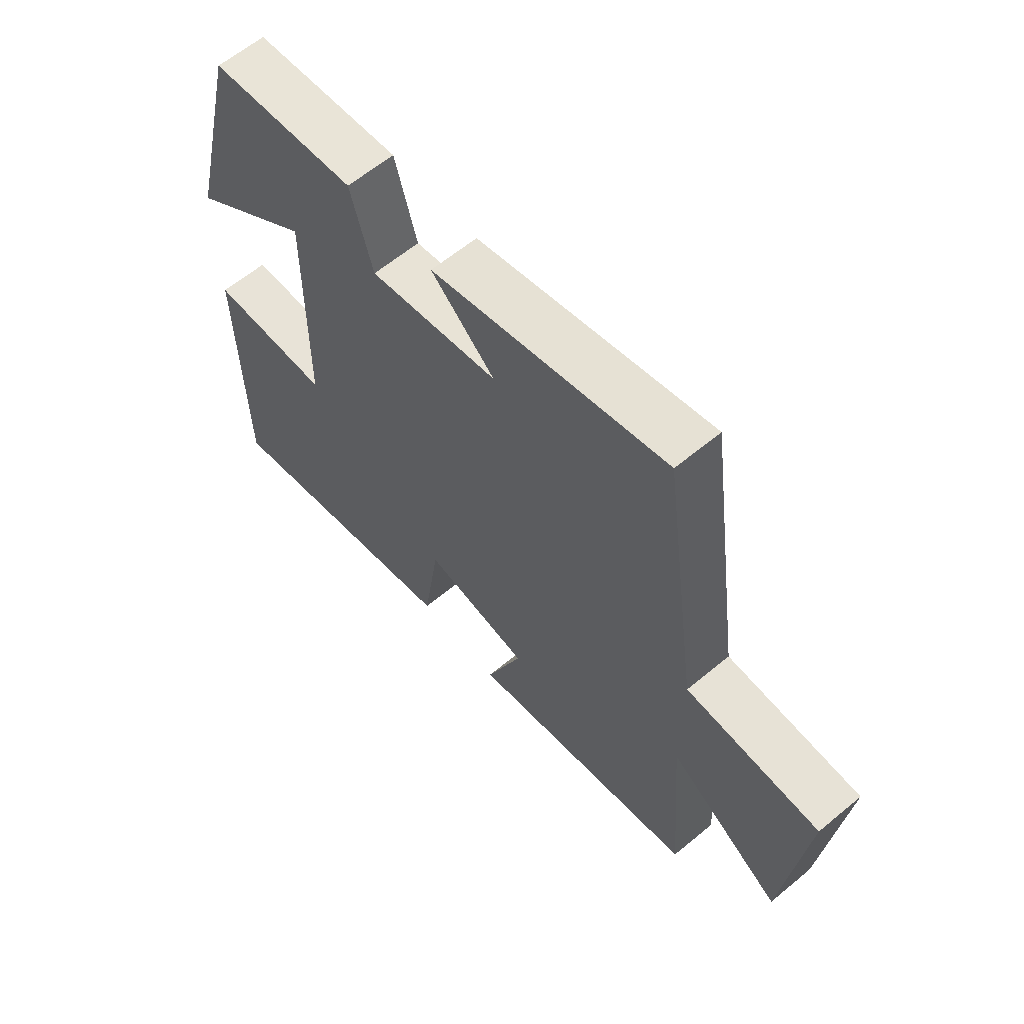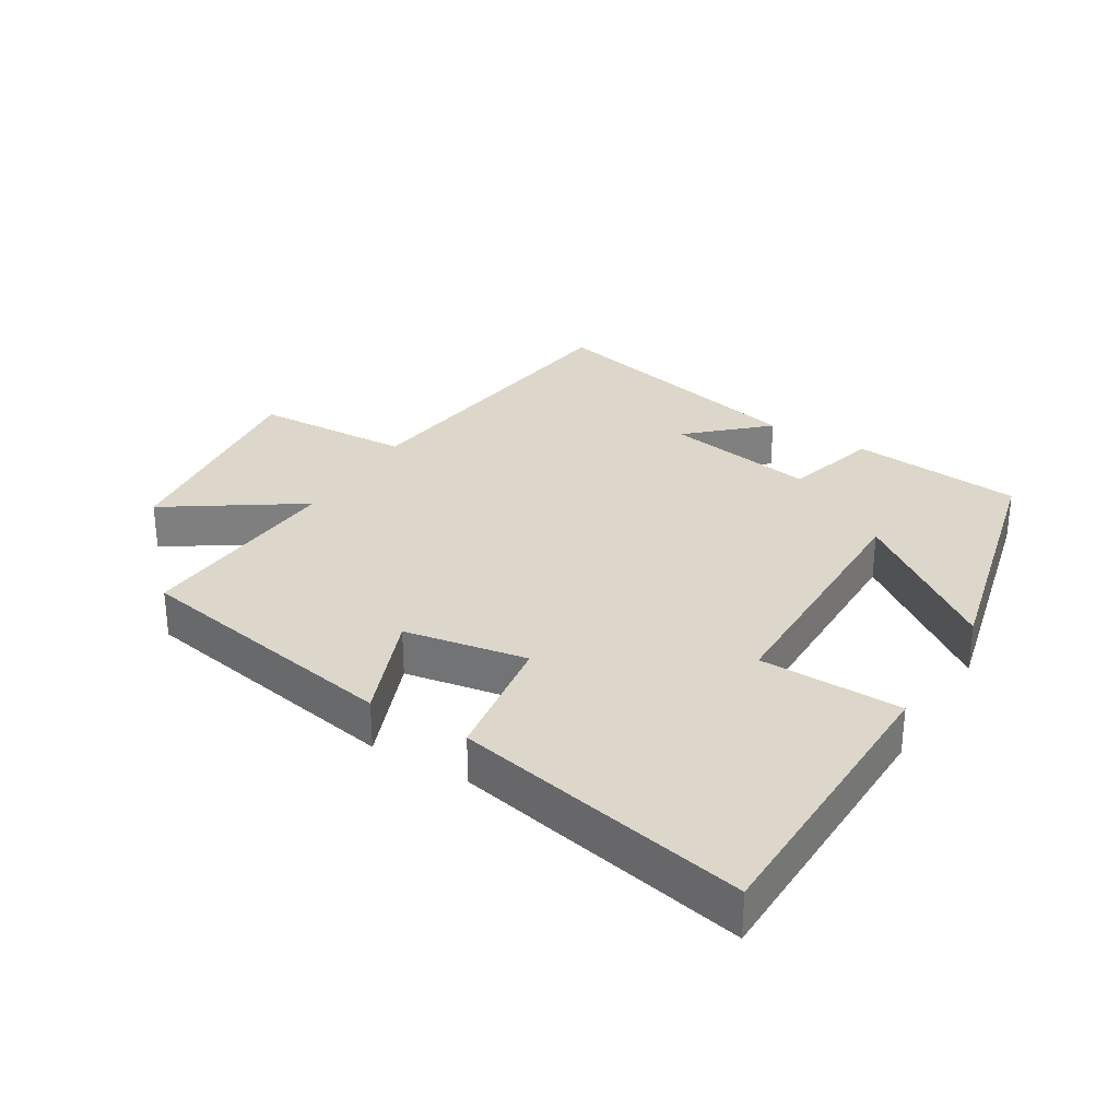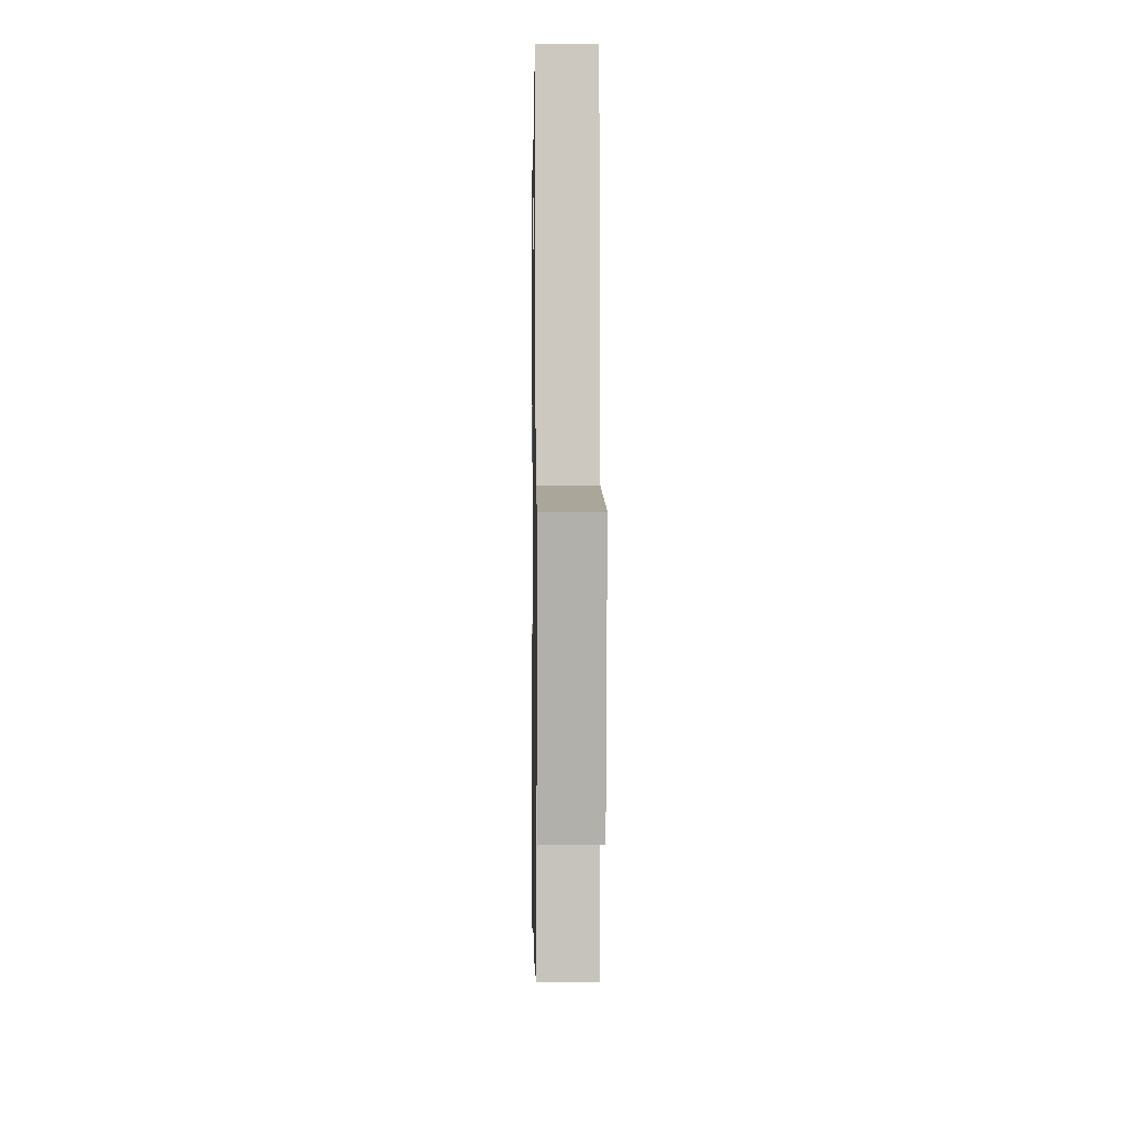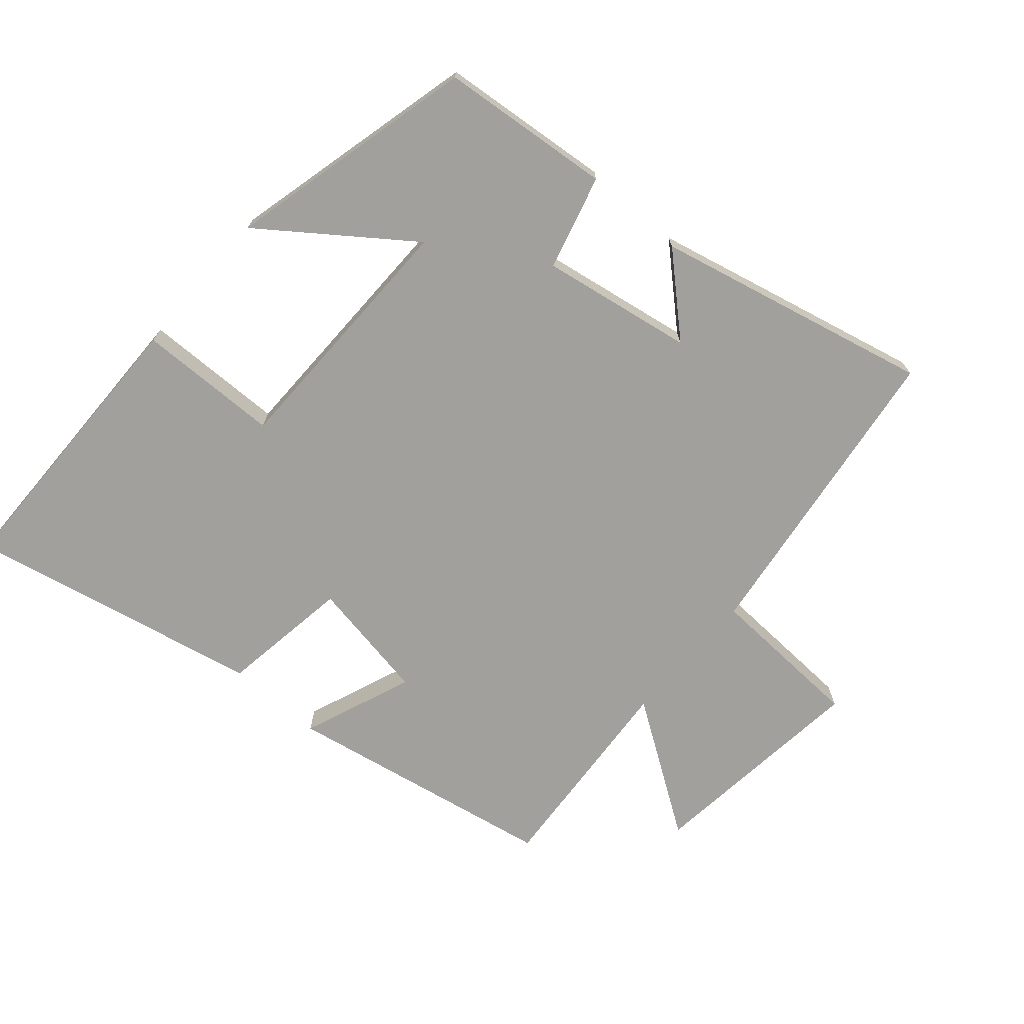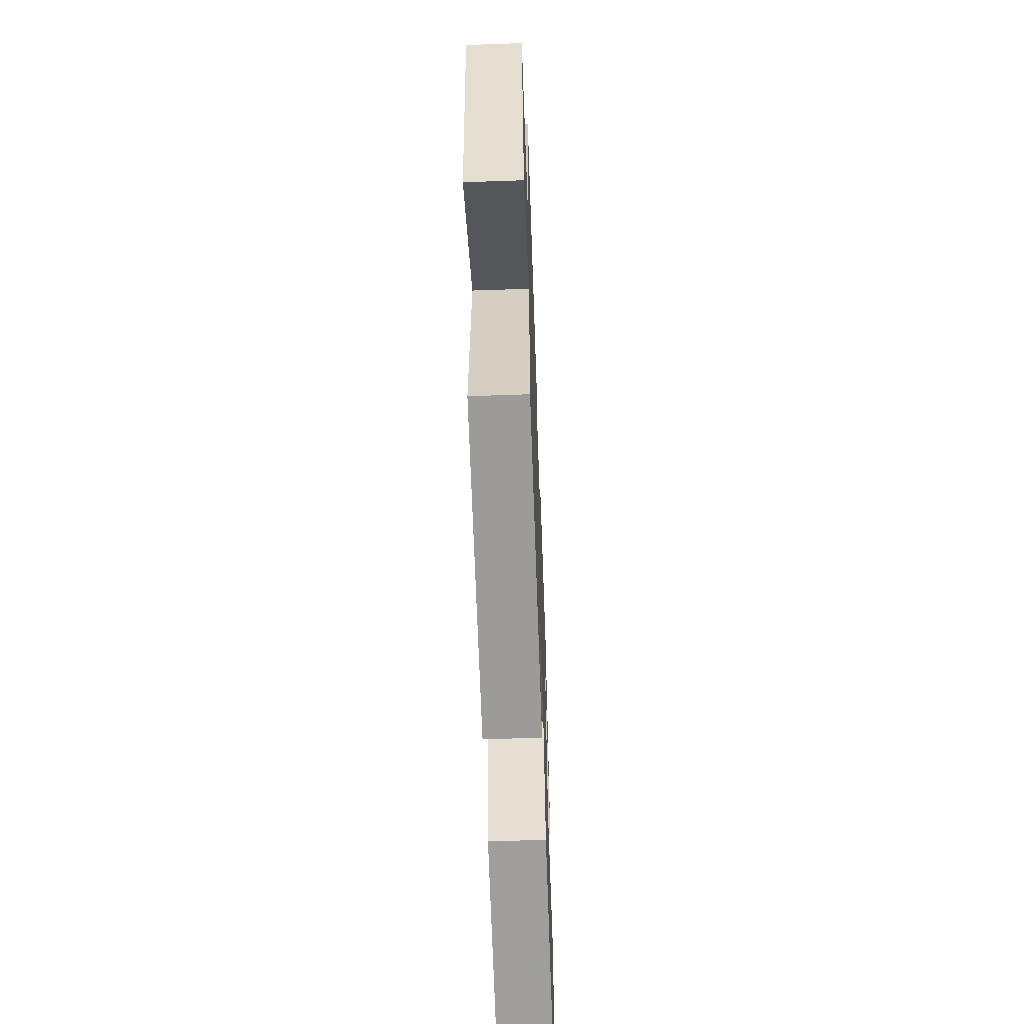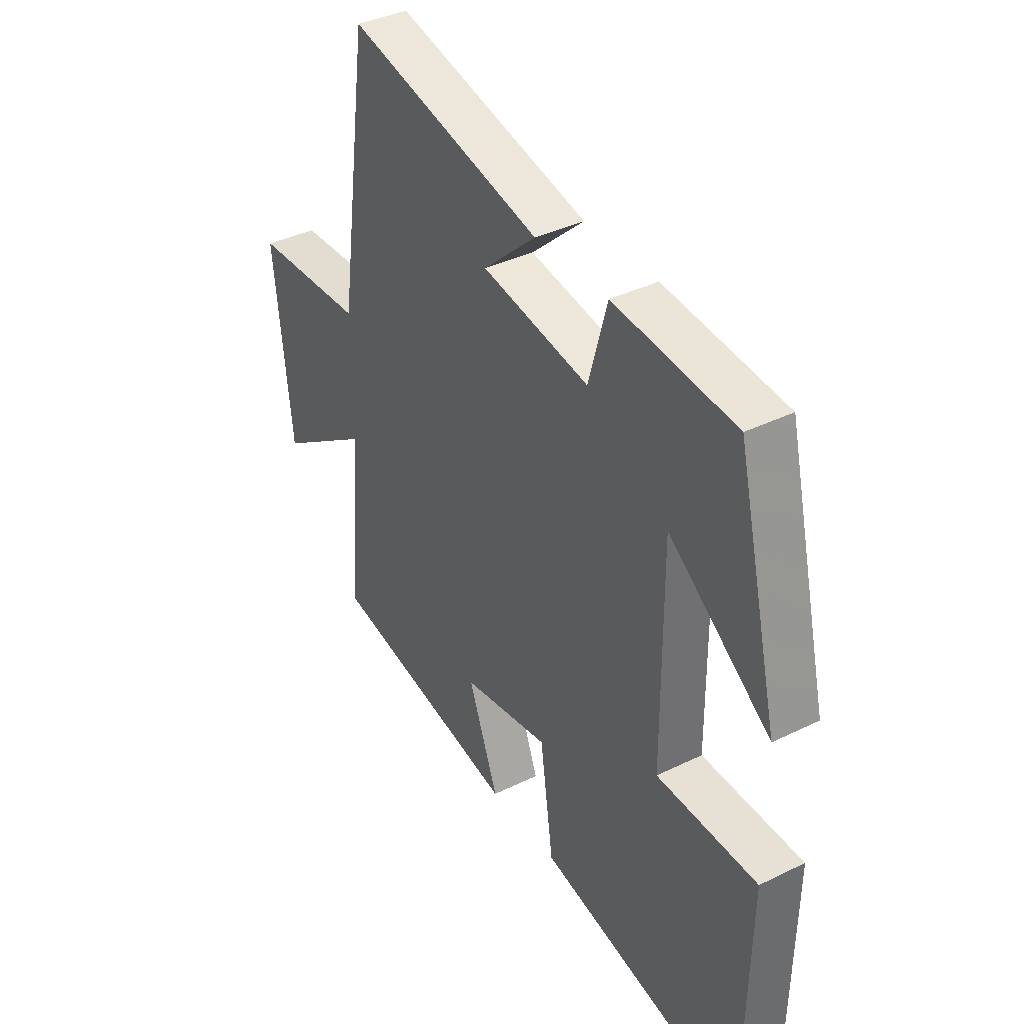
<metadata>
{"format":"obj","ext":"obj","renderer":"f3d","projection":"perspective","resolution":1024,"background":"white","views":[{"elev":62.1,"azim":49.9,"up":"+Z"},{"elev":30.4,"azim":-149.0,"up":"+Y"},{"elev":5.4,"azim":89.1,"up":"+Z"},{"elev":-71.6,"azim":-41.2,"up":"+Y"},{"elev":-59.1,"azim":92.1,"up":"+Z"},{"elev":37.9,"azim":-122.0,"up":"+Z"}]}
</metadata>
<code>
v 0.525 0.07 -0.421
v 0.11 0.07 -0.5
v 0.175 0.07 -0.331
v -0.013 0.07 -0.299
v -0.042 0.07 -0.5
v -0.491 0.07 -0.596
v -0.5 0.07 -0.147
v -0.282 0.07 -0.142
v -0.28 0.07 0.252
v -0.5 0.07 0.089
v -0.408 0.07 0.474
v -0.145 0.07 0.5
v -0.105 0.07 0.356
v 0.127 0.07 0.396
v 0.013 0.07 0.5
v 0.434 0.07 0.599
v 0.5 0.07 0.121
v 0.74 0.07 0.111
v 0.702 0.07 -0.233
v 0.5 0.07 -0.099
v 0.525 0 -0.421
v 0.11 0 -0.5
v 0.175 0 -0.331
v -0.013 0 -0.299
v -0.042 0 -0.5
v -0.491 0 -0.596
v -0.5 0 -0.147
v -0.282 0 -0.142
v -0.28 0 0.252
v -0.5 0 0.089
v -0.408 0 0.474
v -0.145 0 0.5
v -0.105 0 0.356
v 0.127 0 0.396
v 0.013 0 0.5
v 0.434 0 0.599
v 0.5 0 0.121
v 0.74 0 0.111
v 0.702 0 -0.233
v 0.5 0 -0.099
f 17 18 19 20
f 16 17 20
f 14 15 16
f 14 16 20 1
f 11 12 13
f 9 10 11
f 9 11 13
f 13 14 1
f 9 13 1
f 8 9 1
f 6 7 8
f 5 6 8
f 4 5 8
f 1 2 3
f 8 1 3
f 3 4 8
f 40 39 38 37
f 40 37 36
f 36 35 34
f 21 40 36 34
f 33 32 31
f 31 30 29
f 33 31 29
f 21 34 33
f 21 33 29
f 21 29 28
f 28 27 26
f 28 26 25
f 28 25 24
f 23 22 21
f 23 21 28
f 28 24 23
f 1 21 22 2
f 2 22 23 3
f 3 23 24 4
f 4 24 25 5
f 5 25 26 6
f 6 26 27 7
f 7 27 28 8
f 8 28 29 9
f 9 29 30 10
f 10 30 31 11
f 11 31 32 12
f 12 32 33 13
f 13 33 34 14
f 14 34 35 15
f 15 35 36 16
f 16 36 37 17
f 17 37 38 18
f 18 38 39 19
f 19 39 40 20
f 20 40 21 1

</code>
